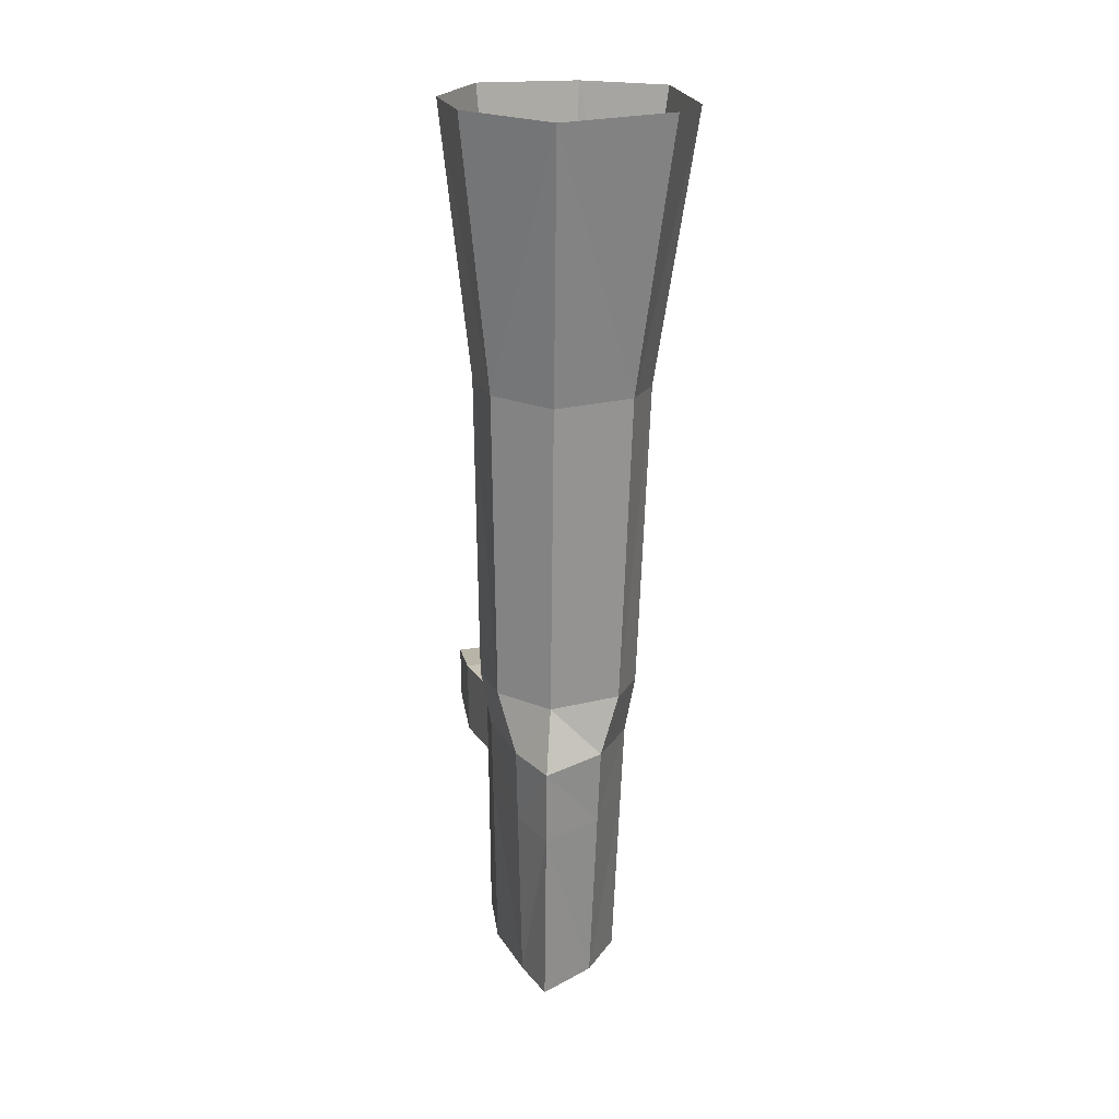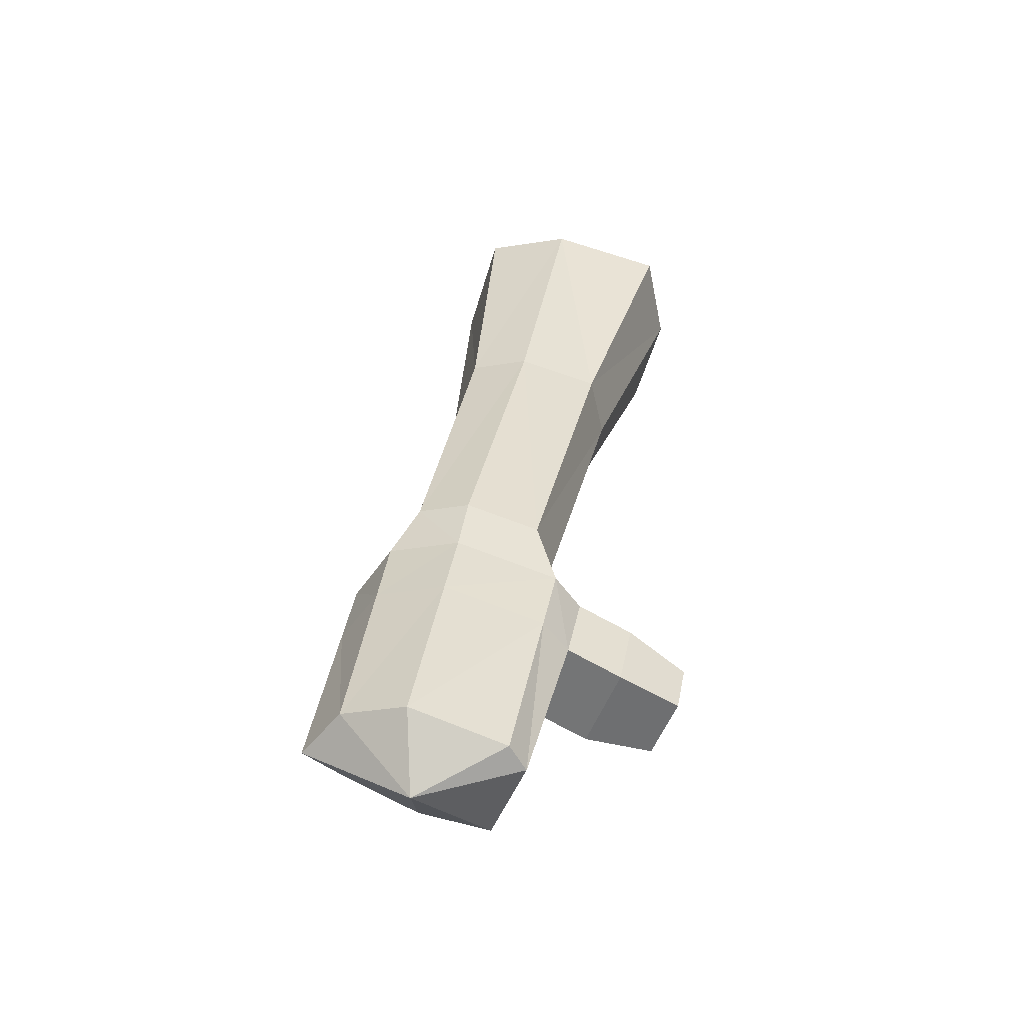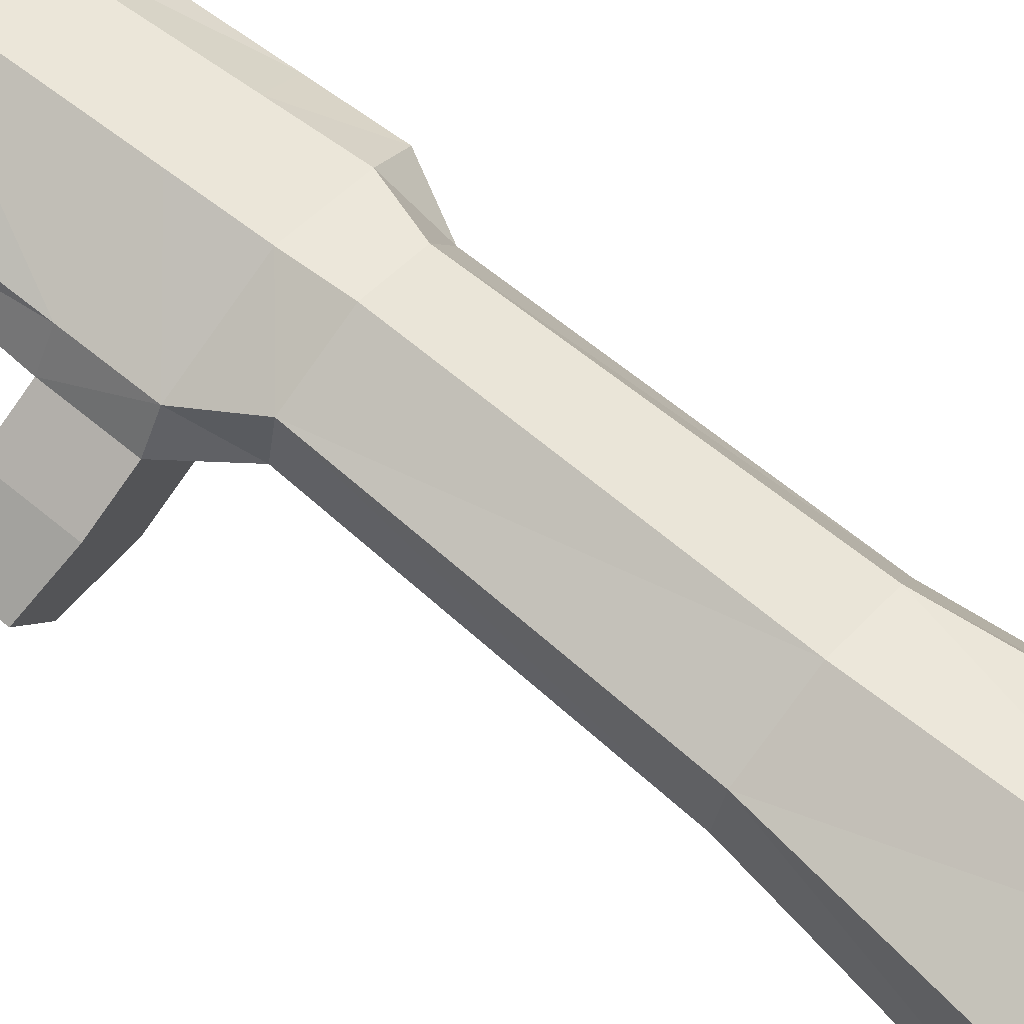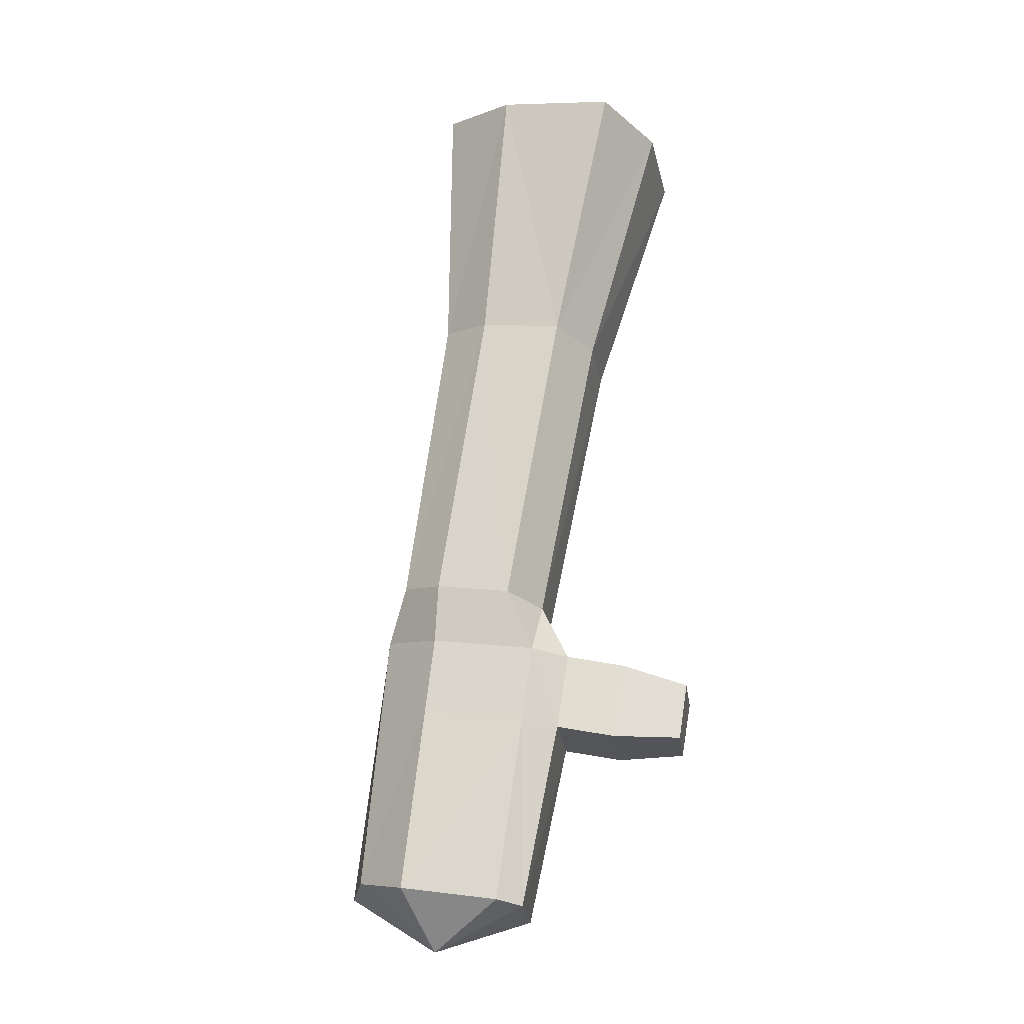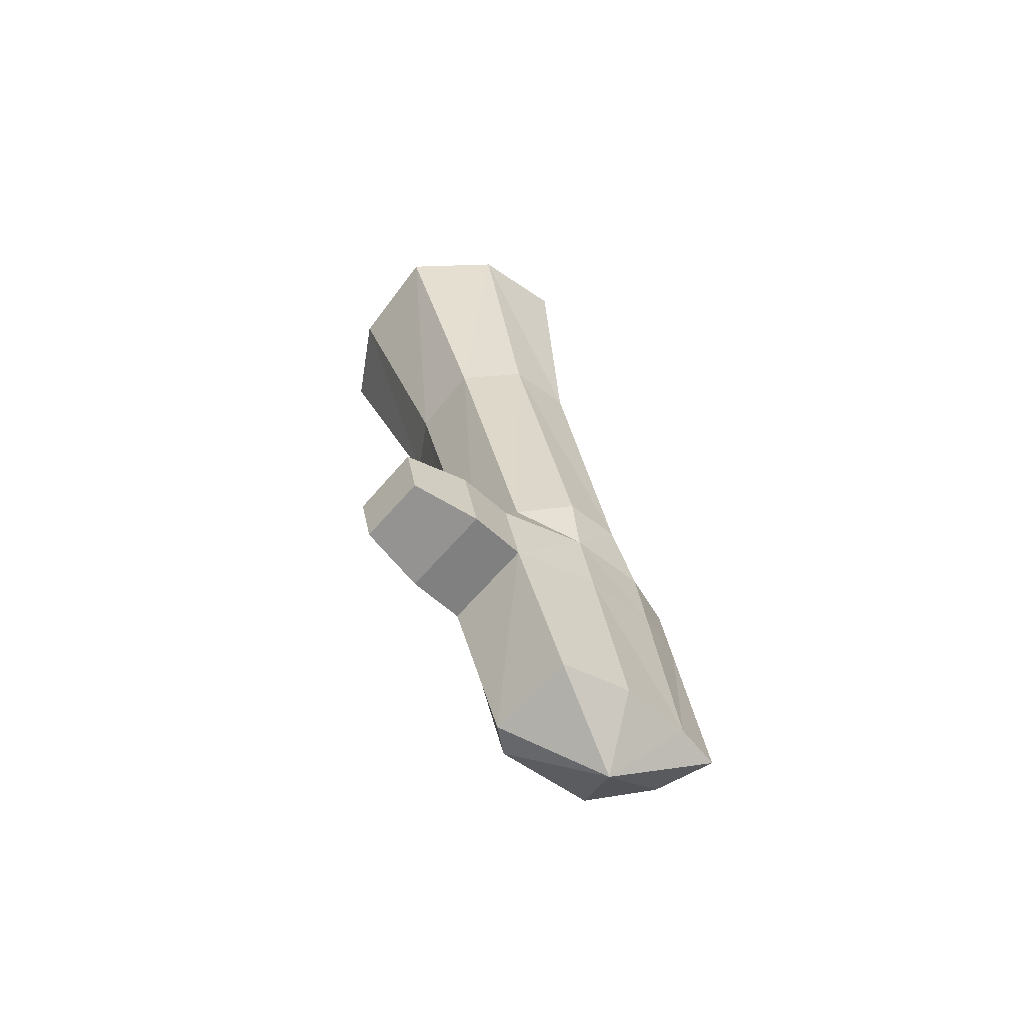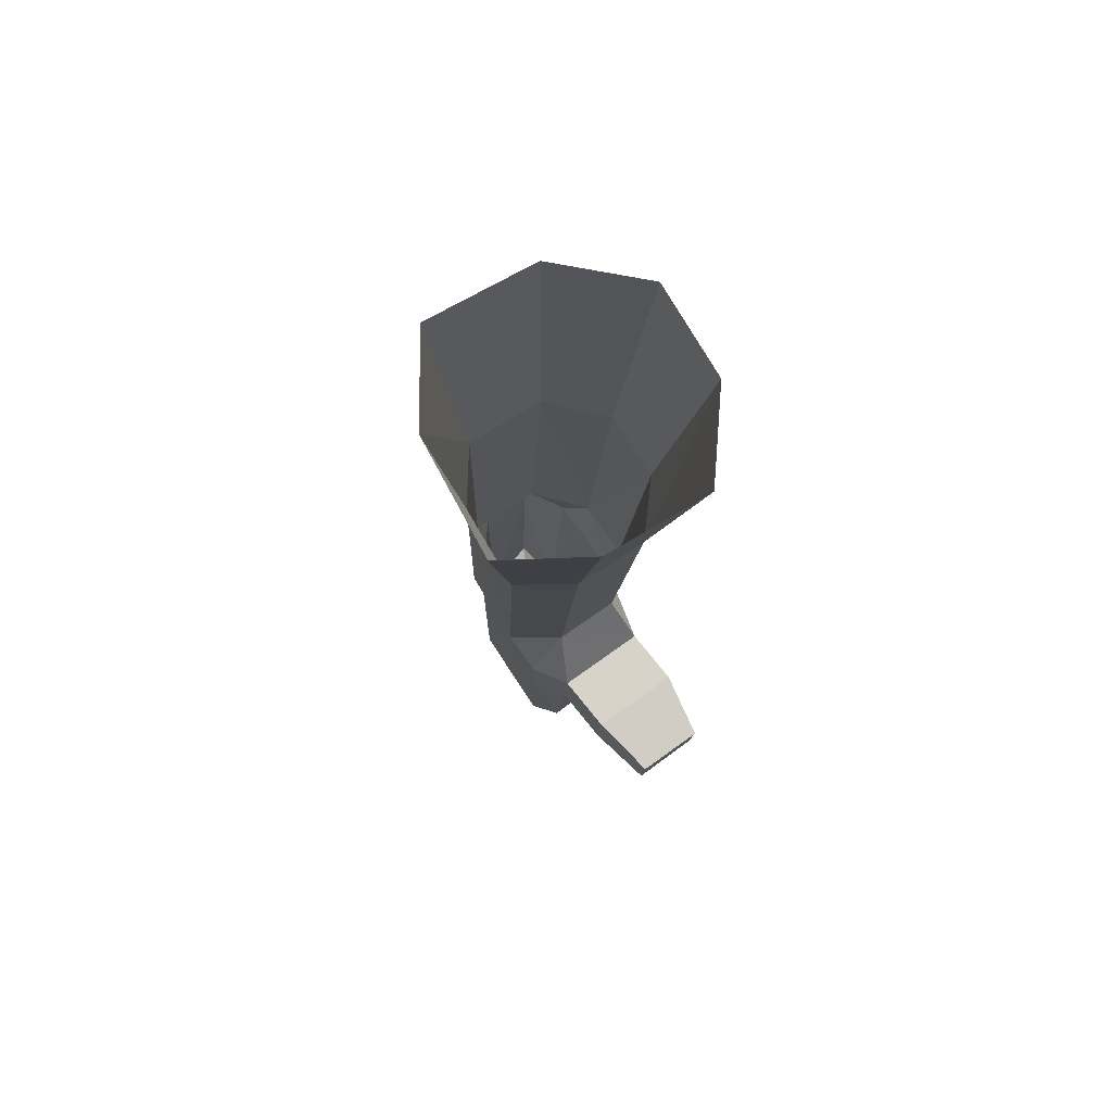
<metadata>
{"format":"obj","ext":"obj","renderer":"f3d","projection":"perspective","resolution":1024,"background":"white","views":[{"elev":31.9,"azim":-85.0,"up":"+Y"},{"elev":-58.3,"azim":3.0,"up":"+Y"},{"elev":72.1,"azim":118.3,"up":"+Z"},{"elev":-28.1,"azim":31.7,"up":"+Y"},{"elev":-64.3,"azim":162.4,"up":"+Y"},{"elev":66.3,"azim":78.4,"up":"+Y"}]}
</metadata>
<code>
o lowerRarm_Cube.002
v -0.1665 -0.3578 -0.01575
v -0.0227 -0.387 -0.06872
v -0.1658 -0.3532 0.06156
v 0.001918 -0.3914 0.04312
v -0.09586 -0.3737 -0.05251
v -0.09586 -0.3737 0.08299
v 0.1083 0.2871 0.07989
v -0.04068 0.3198 0.09338
v 0.02365 0.3024 -0.08241
v 0.02365 0.3024 0.1091
v 0.09032 0.2904 -0.06039
v -0.0412 0.3165 -0.05551
v 0.03445 -0.04507 0.07299
v -0.09824 -0.01544 0.08606
v -0.04175 -0.03128 -0.07258
v -0.04175 -0.03128 0.1012
v 0.017 -0.04189 -0.05126
v -0.09874 -0.01871 -0.04654
v 0.01742 -0.3943 0.01413
v -0.2091 -0.3532 0.01413
v -0.09586 -0.4291 0.01413
v -0.07237 0.3198 0.01333
v 0.1197 0.285 0.01333
v -0.1289 -0.01544 0.01433
v 0.04543 -0.04711 0.01433
v 0.2005 0.5697 0.1123
v -0.01461 0.6161 0.1296
v 0.07986 0.5916 -0.1198
v 0.07986 0.5916 0.1498
v 0.1773 0.5739 -0.09151
v -0.01528 0.6118 -0.08524
v 0.2151 0.567 0.01498
v -0.05534 0.6161 0.01498
v 0.05336 -0.1123 0.05108
v -0.1304 -0.0711 0.06952
v -0.0524 -0.09313 -0.06047
v -0.0524 -0.09313 0.09094
v 0.03845 -0.1078 -0.07668
v -0.1311 -0.07571 -0.02371
v -0.1737 -0.0711 0.01413
v 0.07856 -0.1152 0.01413
v 0.03833 -0.1939 0.04875
v -0.1407 -0.1536 0.06719
v -0.0651 -0.1752 -0.05814
v -0.0651 -0.1752 0.08862
v -0.184 -0.1536 0.01413
v 0.06353 -0.1968 0.01413
v 0.02341 -0.1894 -0.07436
v -0.1414 -0.1582 -0.02139
v 0.1502 -0.2046 -0.1231
v 0.1614 -0.1439 -0.1248
v 0.1912 -0.1494 -0.05733
v 0.18 -0.21 -0.05733
v 0.1185 -0.2091 -0.01585
v 0.1336 -0.1275 -0.01585
v 0.09346 -0.1201 -0.1067
v 0.07842 -0.2017 -0.1043
f 42 19 47
f 21 4 6
f 45 3 6
f 44 2 5
f 46 1 20
f 44 1 49
f 42 6 4
f 21 3 20
f 28 12 31
f 33 8 27
f 7 32 26
f 8 29 27
f 30 23 11
f 10 13 7
f 9 18 12
f 22 18 24
f 9 17 15
f 10 14 16
f 23 13 25
f 11 25 17
f 22 14 8
f 12 33 31
f 11 28 30
f 1 21 20
f 46 3 43
f 2 21 5
f 48 19 2
f 29 7 26
f 25 38 17
f 24 35 14
f 13 37 34
f 18 36 39
f 24 39 40
f 17 36 15
f 14 37 16
f 25 34 41
f 54 52 55
f 40 43 35
f 34 45 42
f 36 49 39
f 40 49 46
f 36 48 44
f 37 43 45
f 34 47 41
f 52 50 51
f 56 52 51
f 56 50 57
f 54 50 53
f 48 54 47
f 48 56 57
f 38 55 56
f 47 55 41
f 42 4 19
f 21 19 4
f 45 43 3
f 44 48 2
f 46 49 1
f 44 5 1
f 42 45 6
f 21 6 3
f 28 9 12
f 33 22 8
f 7 23 32
f 8 10 29
f 30 32 23
f 10 16 13
f 9 15 18
f 22 12 18
f 9 11 17
f 10 8 14
f 23 7 13
f 11 23 25
f 22 24 14
f 12 22 33
f 11 9 28
f 1 5 21
f 46 20 3
f 2 19 21
f 48 47 19
f 29 10 7
f 25 41 38
f 24 40 35
f 13 16 37
f 18 15 36
f 24 18 39
f 17 38 36
f 14 35 37
f 25 13 34
f 54 53 52
f 40 46 43
f 34 37 45
f 36 44 49
f 40 39 49
f 36 38 48
f 37 35 43
f 34 42 47
f 52 53 50
f 56 55 52
f 56 51 50
f 54 57 50
f 48 57 54
f 48 38 56
f 38 41 55
f 47 54 55

</code>
